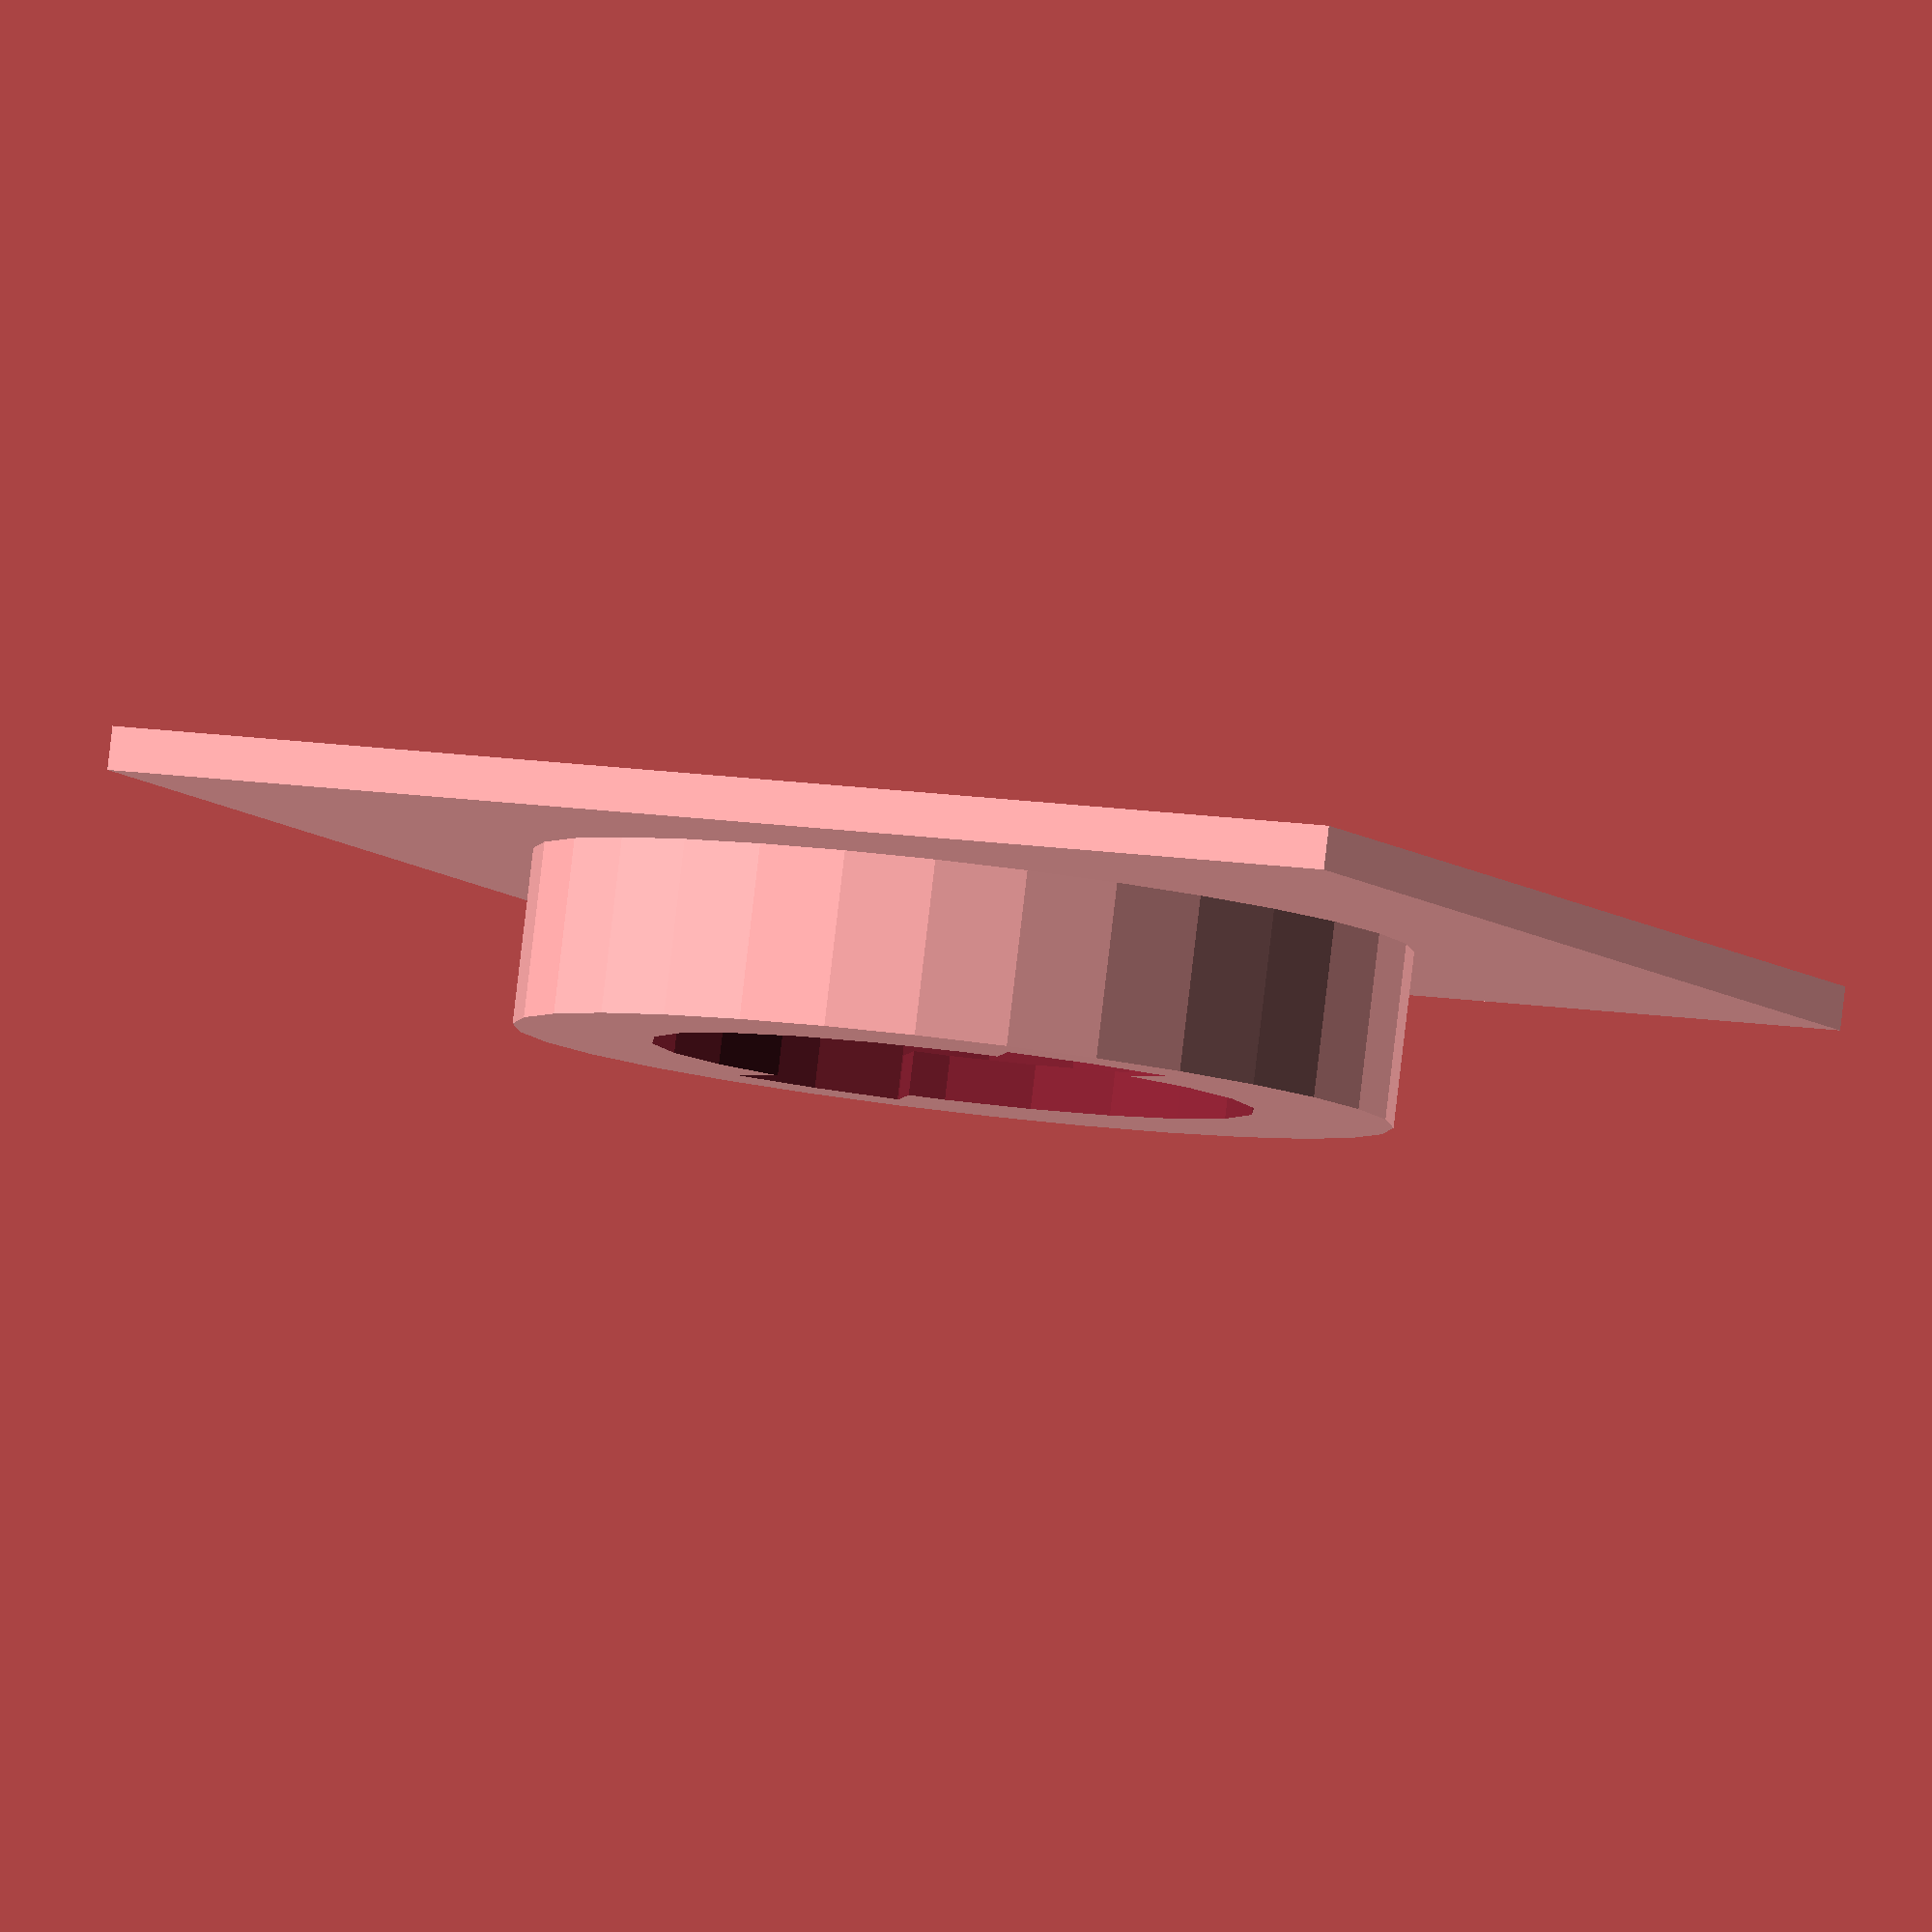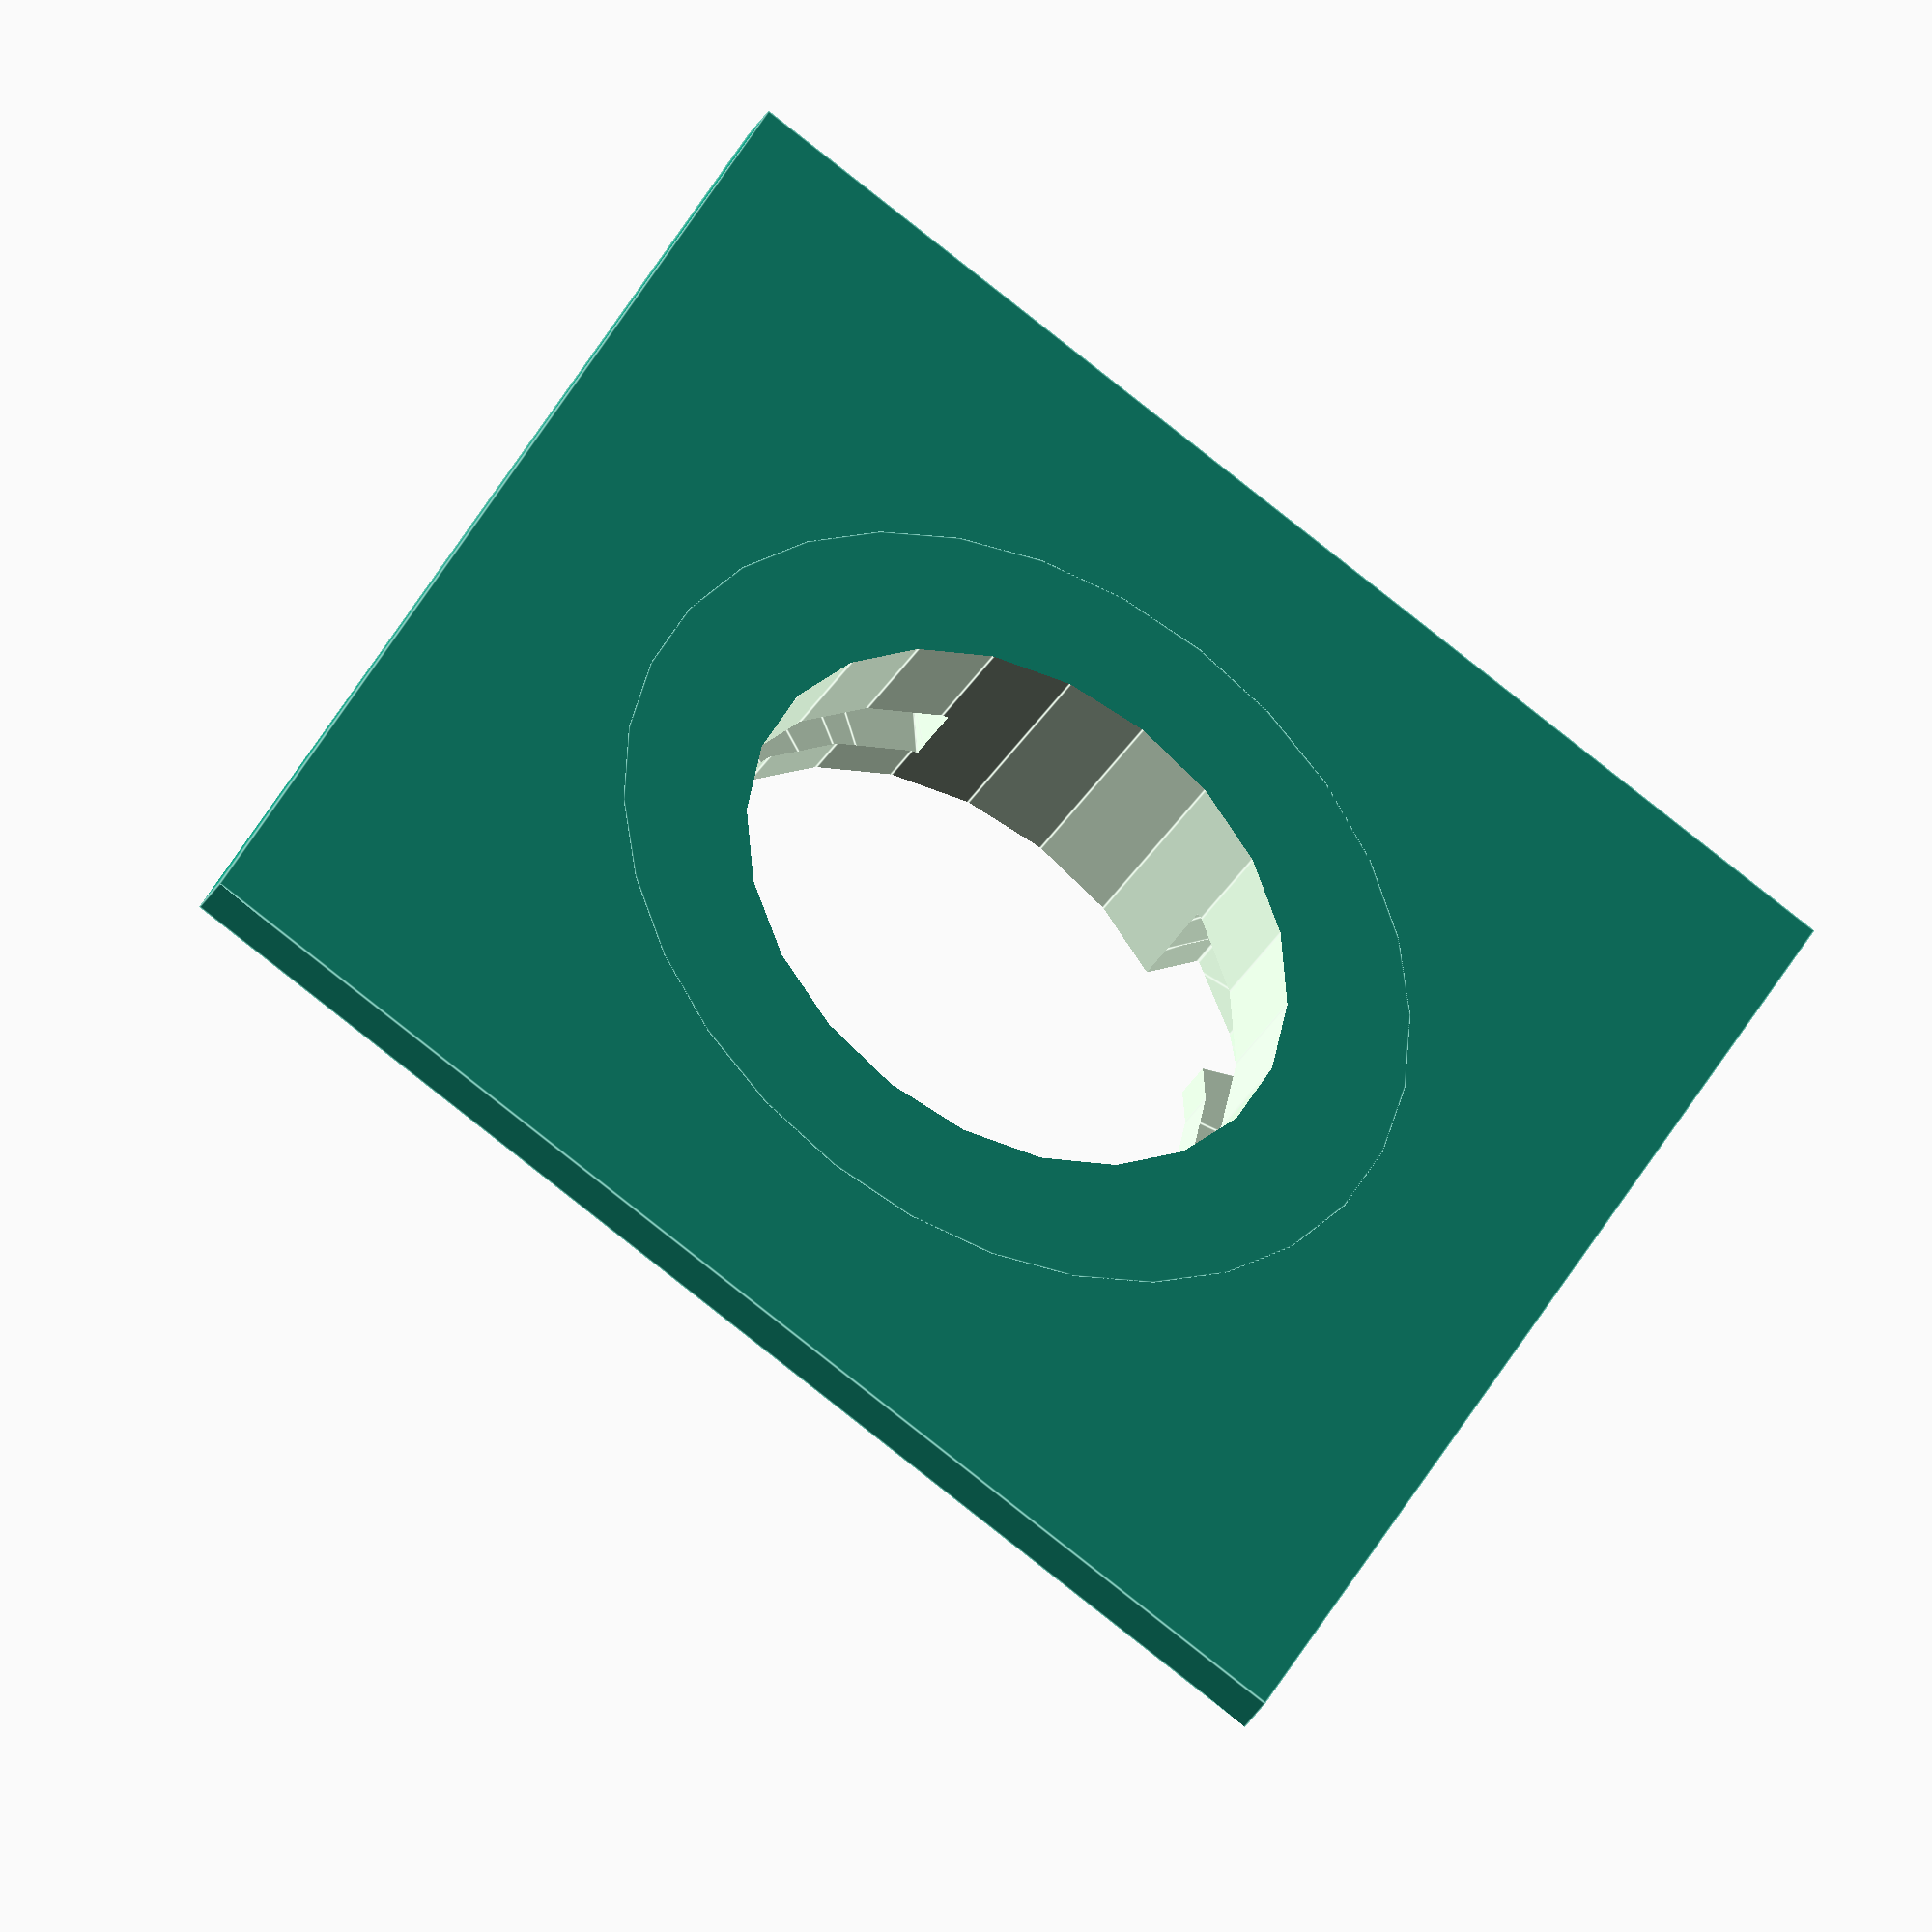
<openscad>
module point(x, y)
{
  translate([x, y])
    circle(0.01);
}

module bracket_a(w, h)
{
  translate([-w/2, -h/2, 0])
    cube([w, h, 1]);
  cylinder(r=10, h=5);
}

module slice(radius, width)
{
  intersection()
  {
    circle(r = radius);
    hull()
    {
      translate([radius, 0, 0])
      {
        point(0, width/2);
        point(0, -width/2);
      }
      point(0, 0);
    }
  }
}

module scope_threads(scope_radius, scope_mount_height, angle, carrier_width, carrier_height)
{
  rad = scope_radius + 1.5;
  rotate([0, 0, angle])
  {
    translate([0, 0, scope_mount_height-1.25])
      linear_extrude(height = carrier_height)
        slice(rad, carrier_width);

    translate([0, 0, scope_mount_height-2.5])
      linear_extrude(height = carrier_height)
      {
        slice(rad, carrier_width);
        rotate([0, 0, 90])
          slice(rad, carrier_width);
        intersection()
        {
          circle(rad);
          square([rad, rad]);
        }
      }
  }
}

module scope_bracket(scope_radius, scope_mount_height)
{
  translate([0, 0, -1])
    cylinder(r=scope_radius, h=scope_mount_height+2);
  scope_threads(scope_radius, scope_mount_height, 45, 4, 1.5);
  scope_threads(scope_radius, scope_mount_height, -135, 4, 1.5);
}

module bubblescope_mount()
{
  difference()
  {
    bracket_a(30, 30);
    scope_bracket(6.875, 5);
  }
}

bubblescope_mount();

</openscad>
<views>
elev=274.7 azim=337.0 roll=6.7 proj=o view=solid
elev=36.8 azim=62.3 roll=152.6 proj=o view=edges
</views>
